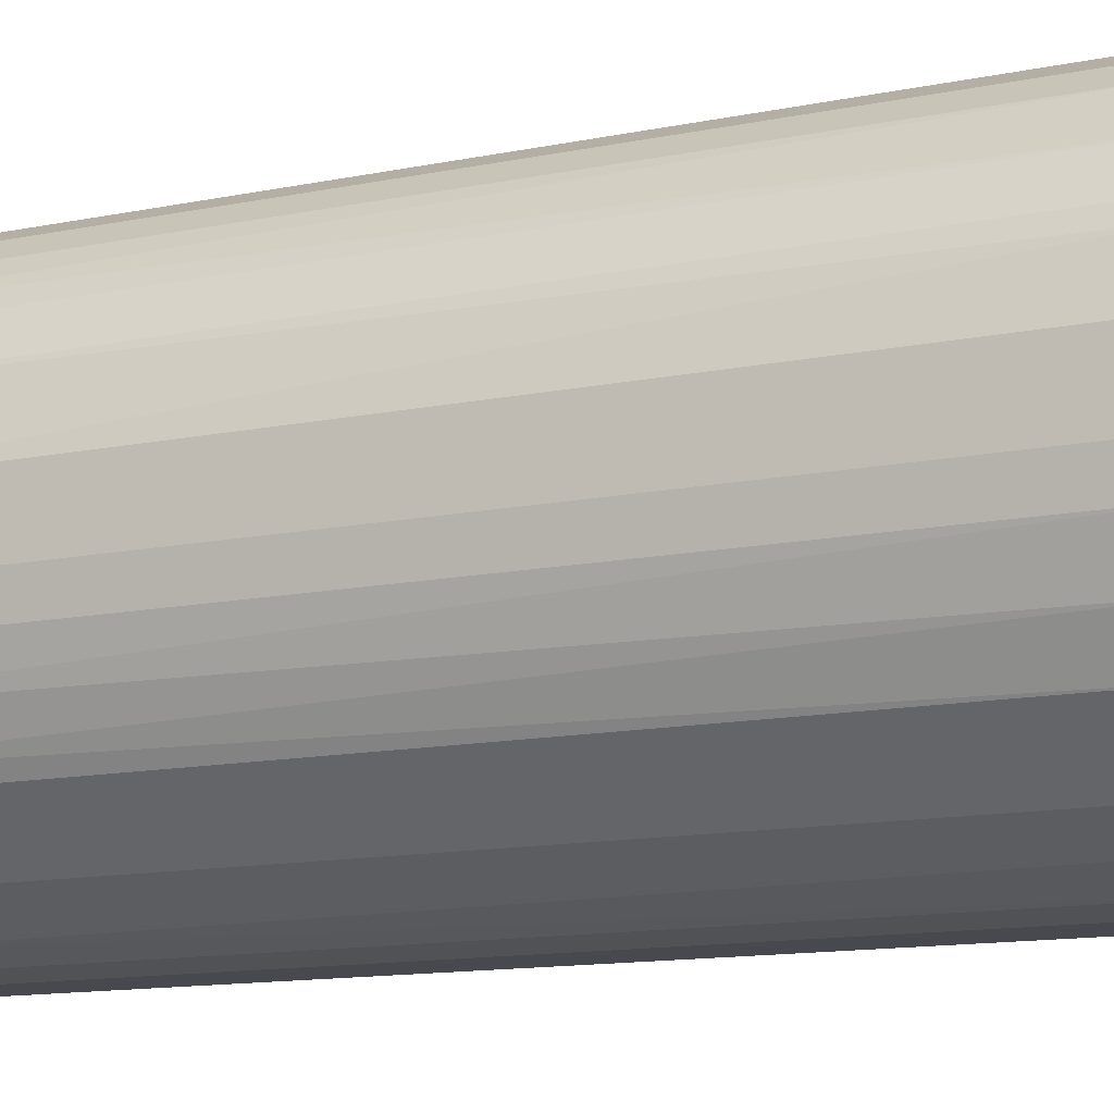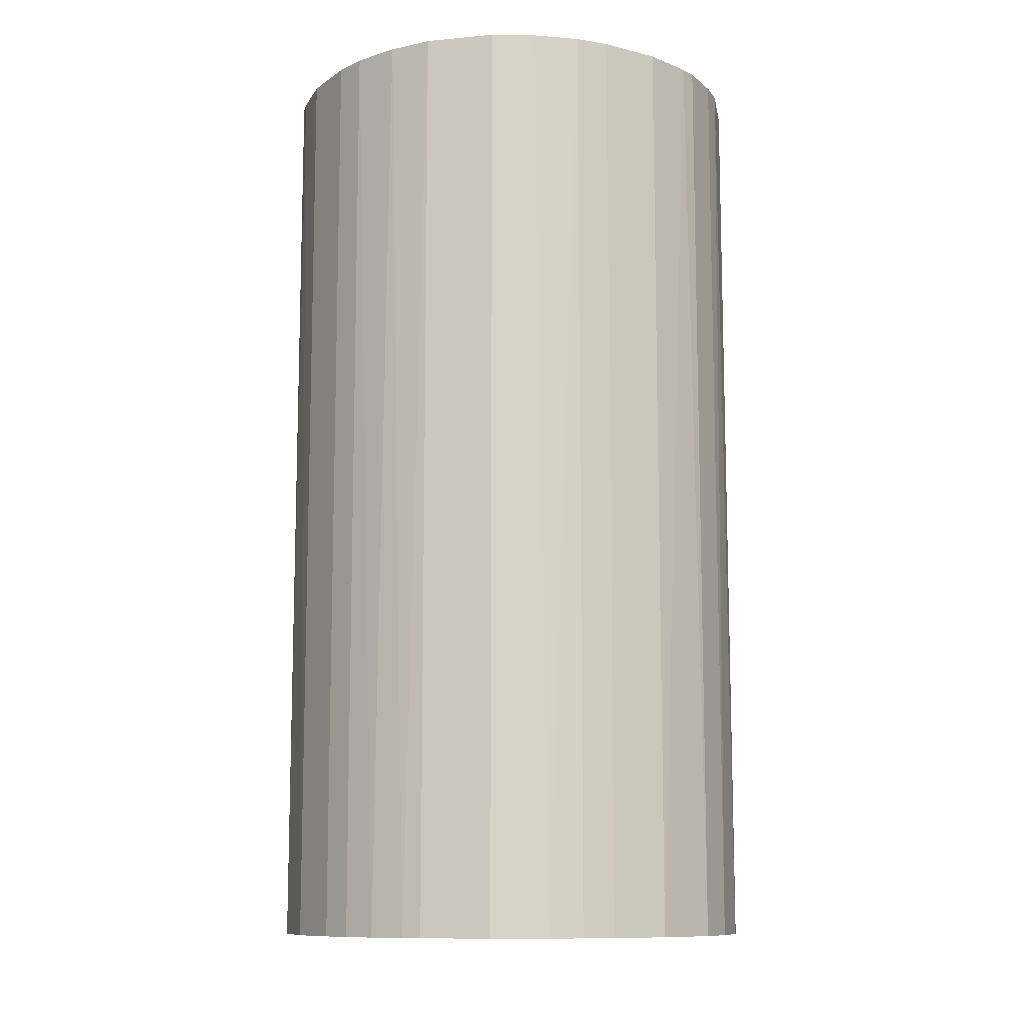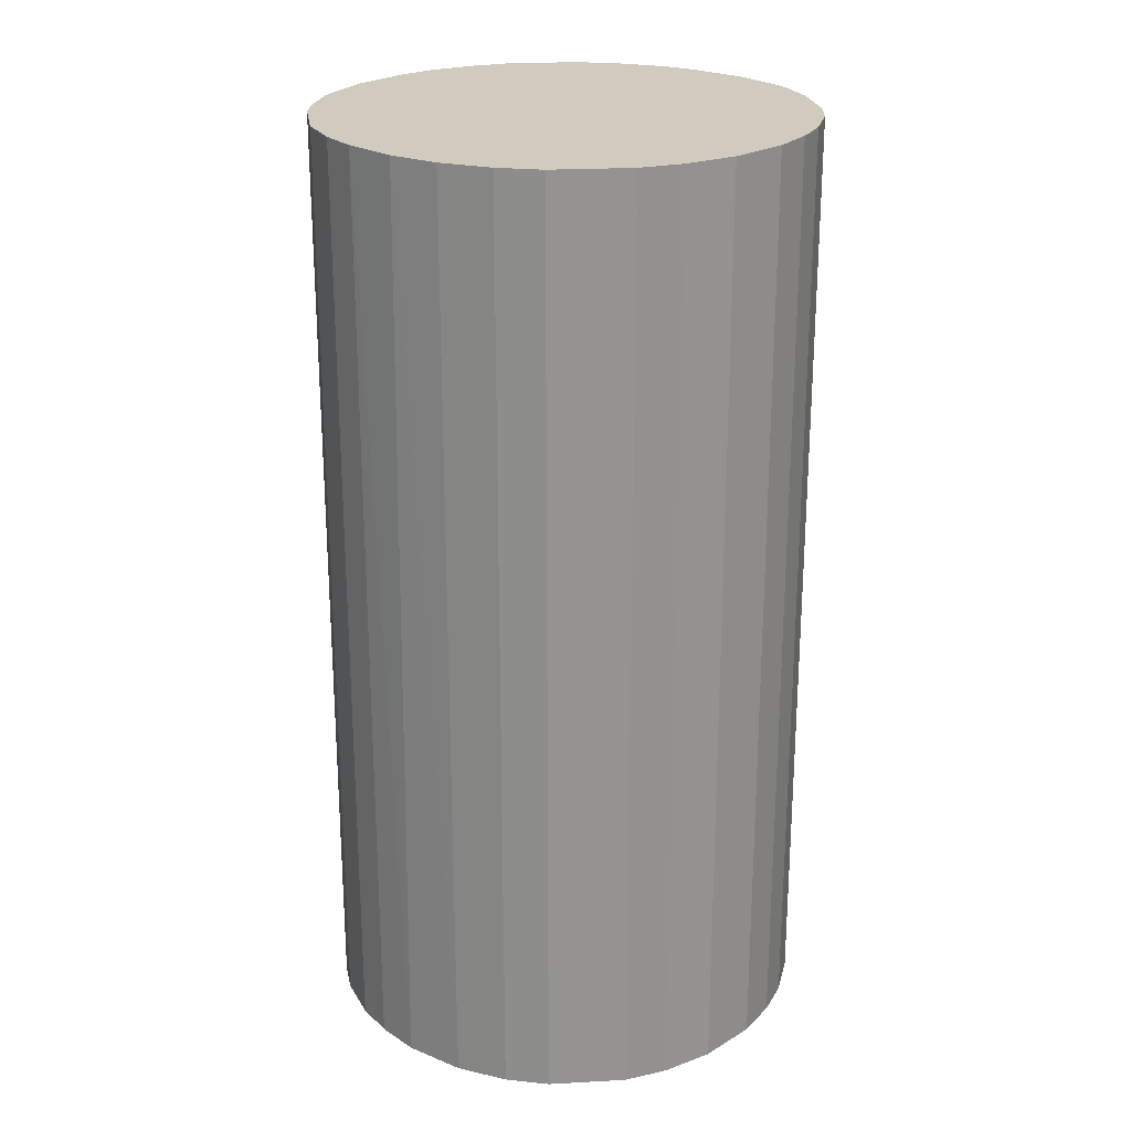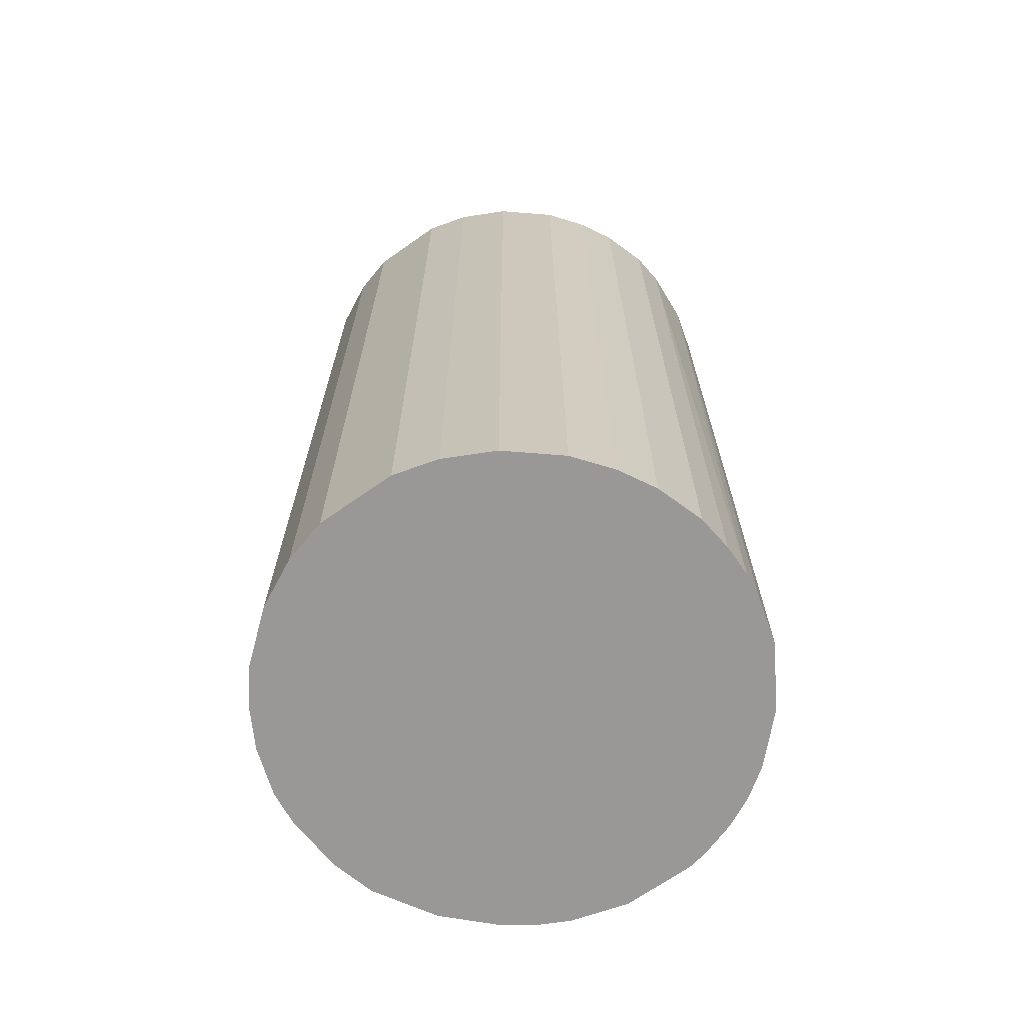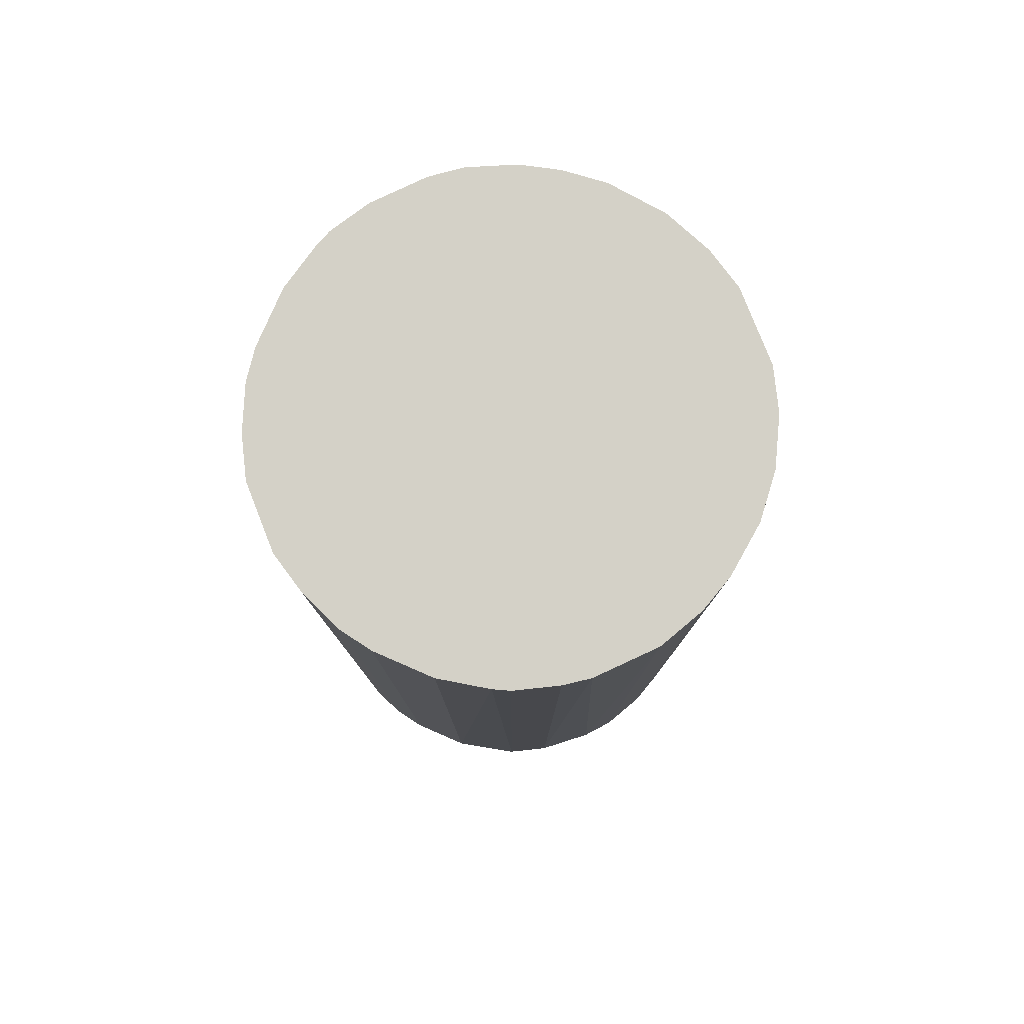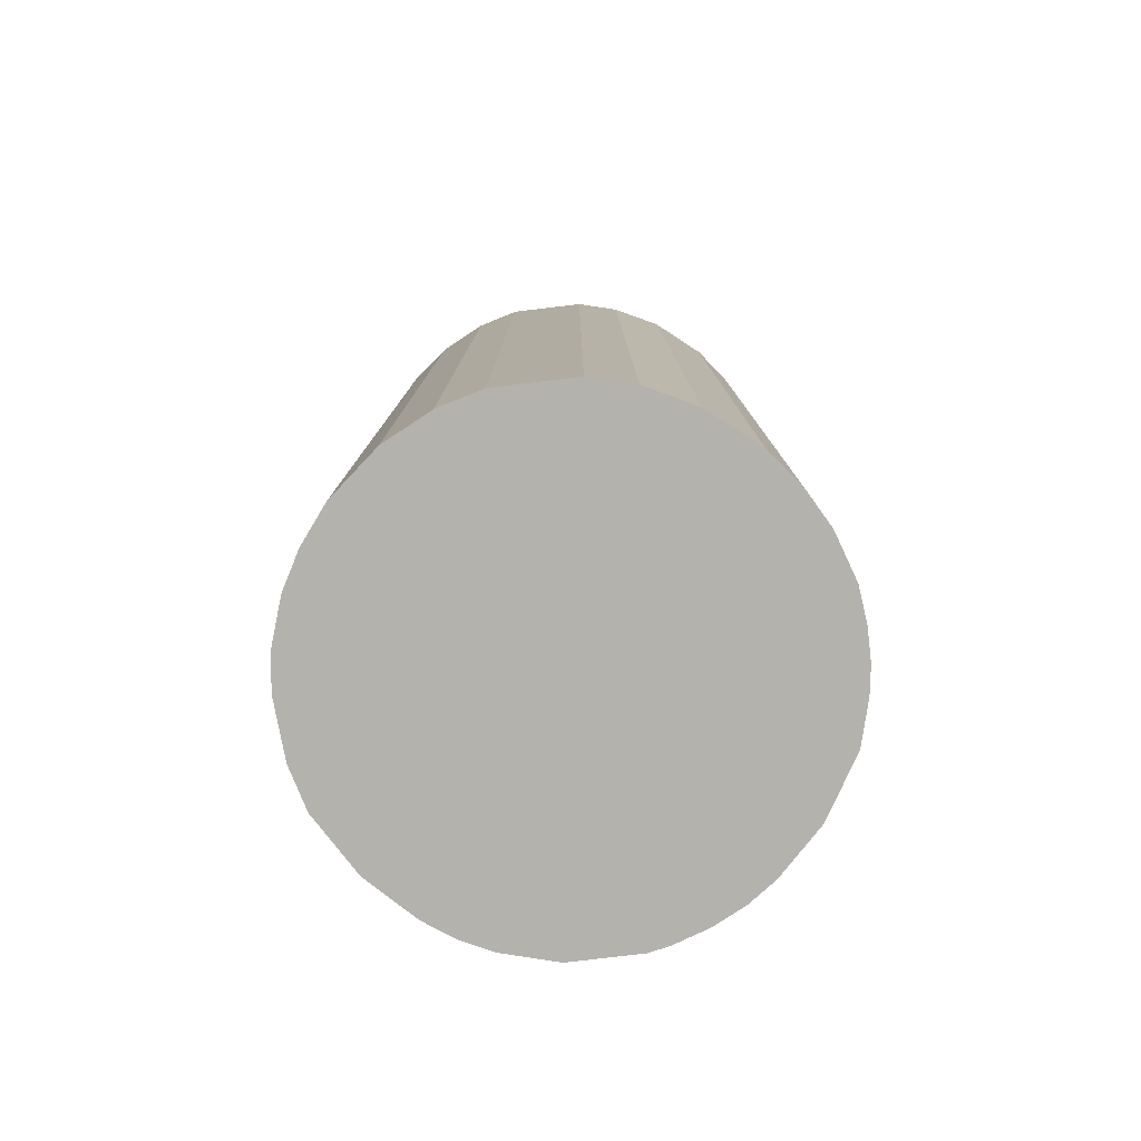
<metadata>
{"format":"obj","ext":"obj","renderer":"f3d","projection":"perspective","resolution":1024,"background":"white","views":[{"elev":-12.6,"azim":-64.1,"up":"+Y"},{"elev":-10.8,"azim":-31.8,"up":"+Z"},{"elev":23.5,"azim":129.7,"up":"+Z"},{"elev":-68.6,"azim":170.2,"up":"+Z"},{"elev":79.8,"azim":23.5,"up":"+Z"},{"elev":-79.6,"azim":141.8,"up":"+Z"}]}
</metadata>
<code>
o convex_0
v -0.000689 0.02383 0.04604
v -0.00287 -0.02357 -0.04604
v -0.006136 -0.02303 -0.04604
v 0.005302 0.02328 -0.04604
v 0.02328 -0.005046 0.04604
v -0.02303 -0.006136 0.04604
v -0.02193 0.009658 -0.04604
v 0.02328 0.005301 -0.04604
v 0.003121 -0.02357 0.04604
v 0.01783 -0.01594 -0.04604
v 0.01947 0.01402 0.04604
v -0.01595 0.01783 0.04604
v -0.02193 -0.009403 -0.04604
v -0.01431 -0.01921 0.04604
v -0.00886 0.02219 -0.04604
v 0.01565 -0.01812 0.04604
v 0.01402 0.01947 -0.04604
v 0.009659 -0.02193 -0.04604
v -0.02357 0.003121 0.04604
v 0.01021 0.02164 0.04604
v 0.02219 -0.00886 -0.04604
v -0.01431 -0.01921 -0.04604
v -0.02357 -0.002865 -0.04604
v 0.02328 0.005301 0.04604
v -0.006136 -0.02303 0.04604
v -0.01921 -0.01431 0.04604
v -0.01595 0.01783 -0.04604
v 0.02002 -0.01322 0.04604
v -0.01976 0.01347 0.04604
v 0.02165 0.01021 -0.04604
v -0.00886 0.02219 0.04604
v 0.02383 -0.000689 -0.04604
v 0.009659 -0.02193 0.04604
v -0.000689 0.02383 -0.04604
v -0.01921 -0.01431 -0.04604
v 0.003121 -0.02357 -0.04604
v -0.02357 0.003121 -0.04604
v 0.01402 0.01947 0.04604
v 0.01947 0.01402 -0.04604
v -0.02248 0.008025 0.04604
v -0.009407 -0.02194 -0.04604
v 0.005302 0.02328 0.04604
v -0.01322 0.02001 0.04604
v 0.01347 -0.01976 -0.04604
v 0.02383 0.000397 0.04604
v -0.01812 0.01565 -0.04604
v -0.005046 0.02328 0.04604
v 0.02165 0.01021 0.04604
v 0.01021 0.02164 -0.04604
v -0.02139 -0.01049 0.04604
v 0.02002 -0.01322 -0.04604
v -0.01049 -0.02139 0.04604
v 0.02219 -0.00886 0.04604
v -0.01322 0.02001 -0.04604
v -0.00287 -0.02357 0.04604
v -0.02357 -0.002865 0.04604
v 0.02328 -0.005046 -0.04604
v -0.005046 0.02328 -0.04604
v 0.008025 -0.02248 0.04604
v -0.02303 -0.006136 -0.04604
v -0.0203 -0.01267 -0.04604
v 0.01347 -0.01976 0.04604
v -0.02193 0.009658 0.04604
v -0.01976 0.01347 -0.04604
f 29 46 64
f 2 3 4
f 5 1 6
f 4 3 7
f 2 4 8
f 5 6 9
f 2 8 10
f 1 5 11
f 6 1 12
f 7 3 13
f 9 6 14
f 4 7 15
f 5 9 16
f 8 4 17
f 2 10 18
f 6 12 19
f 1 11 20
f 10 8 21
f 13 3 22
f 7 13 23
f 11 5 24
f 3 2 25
f 9 14 25
f 14 6 26
f 22 14 26
f 15 7 27
f 5 16 28
f 16 10 28
f 19 12 29
f 8 17 30
f 24 8 30
f 12 1 31
f 21 8 32
f 16 9 33
f 1 4 34
f 4 15 34
f 13 22 35
f 22 26 35
f 9 2 36
f 2 18 36
f 7 23 37
f 23 19 37
f 11 17 38
f 20 11 38
f 17 20 38
f 17 11 39
f 30 17 39
f 11 30 39
f 19 29 40
f 7 37 40
f 37 19 40
f 22 3 41
f 3 25 41
f 4 1 42
f 1 20 42
f 20 4 42
f 27 12 43
f 12 31 43
f 31 15 43
f 10 16 44
f 18 10 44
f 33 18 44
f 24 5 45
f 8 24 45
f 5 32 45
f 32 8 45
f 27 7 46
f 12 27 46
f 29 12 46
f 31 1 47
f 15 31 47
f 1 34 47
f 11 24 48
f 30 11 48
f 24 30 48
f 17 4 49
f 4 20 49
f 20 17 49
f 6 13 50
f 26 6 50
f 10 21 51
f 28 10 51
f 21 28 51
f 14 22 52
f 25 14 52
f 22 41 52
f 41 25 52
f 21 5 53
f 5 28 53
f 28 21 53
f 15 27 54
f 27 43 54
f 43 15 54
f 2 9 55
f 25 2 55
f 9 25 55
f 6 19 56
f 23 6 56
f 19 23 56
f 5 21 57
f 32 5 57
f 21 32 57
f 34 15 58
f 15 47 58
f 47 34 58
f 33 9 59
f 18 33 59
f 9 36 59
f 36 18 59
f 13 6 60
f 6 23 60
f 23 13 60
f 13 35 61
f 35 26 61
f 50 13 61
f 26 50 61
f 16 33 62
f 44 16 62
f 33 44 62
f 29 7 63
f 40 29 63
f 7 40 63
f 7 29 64
f 46 7 64

</code>
